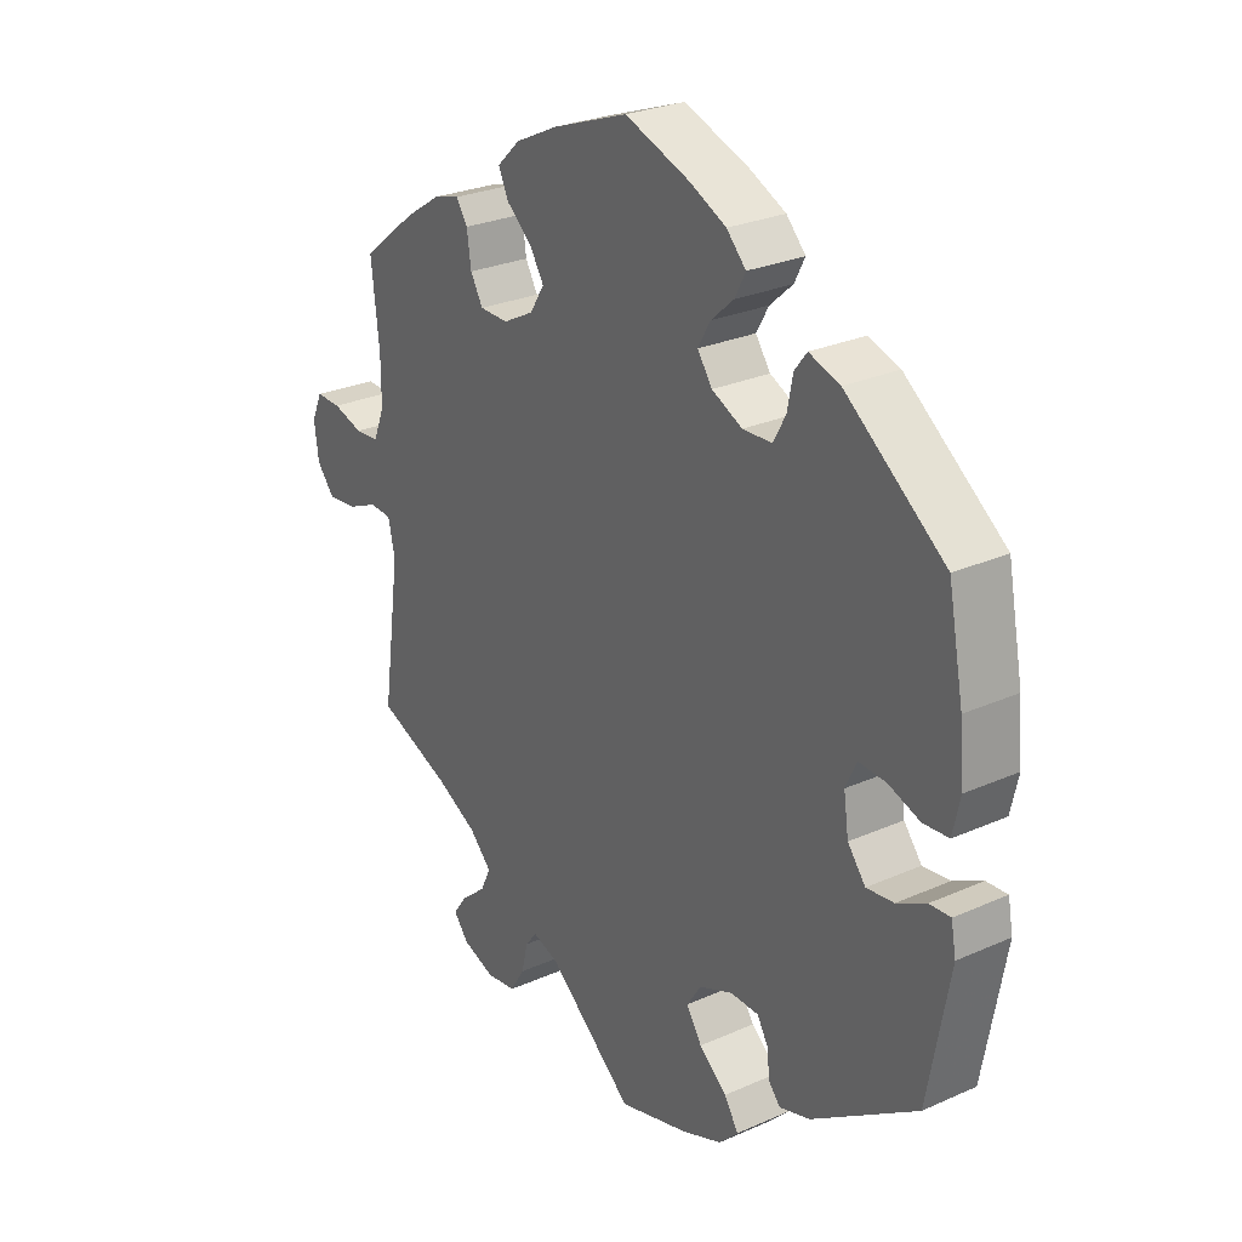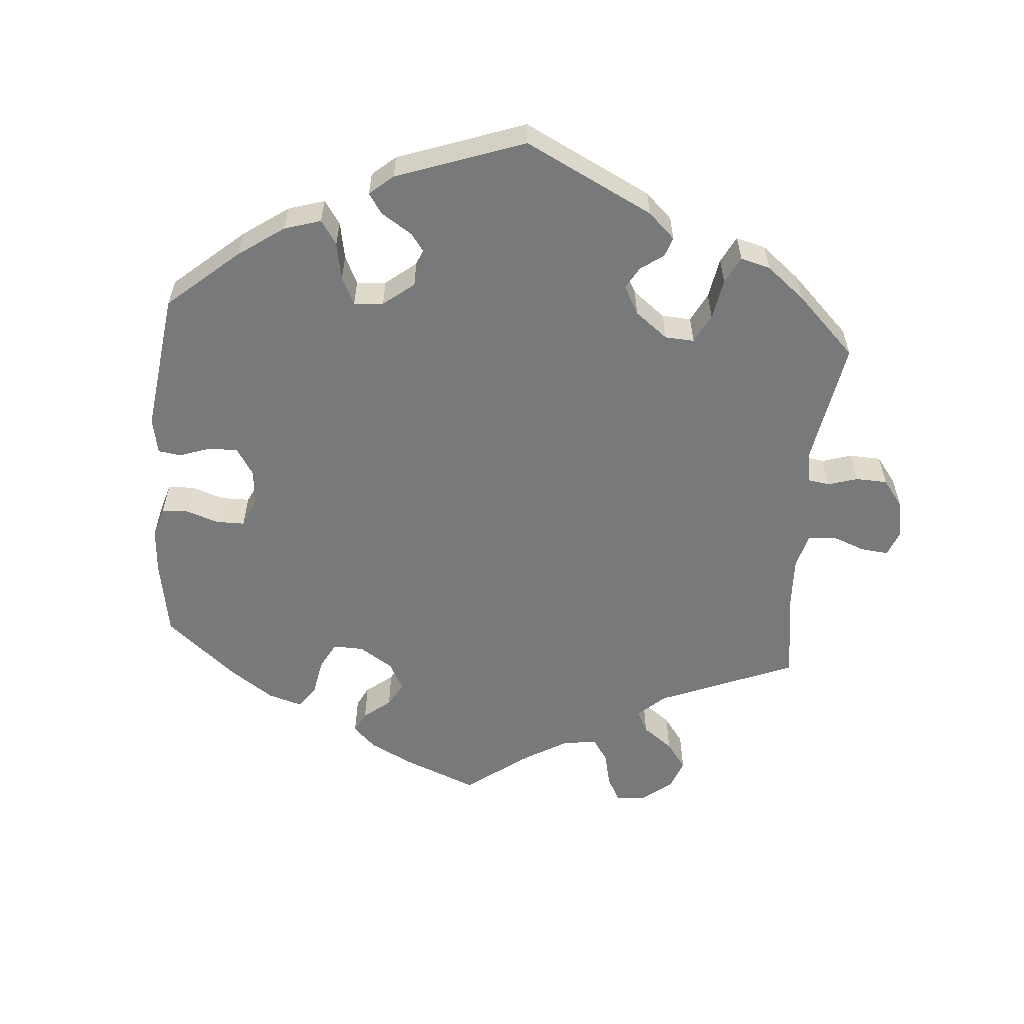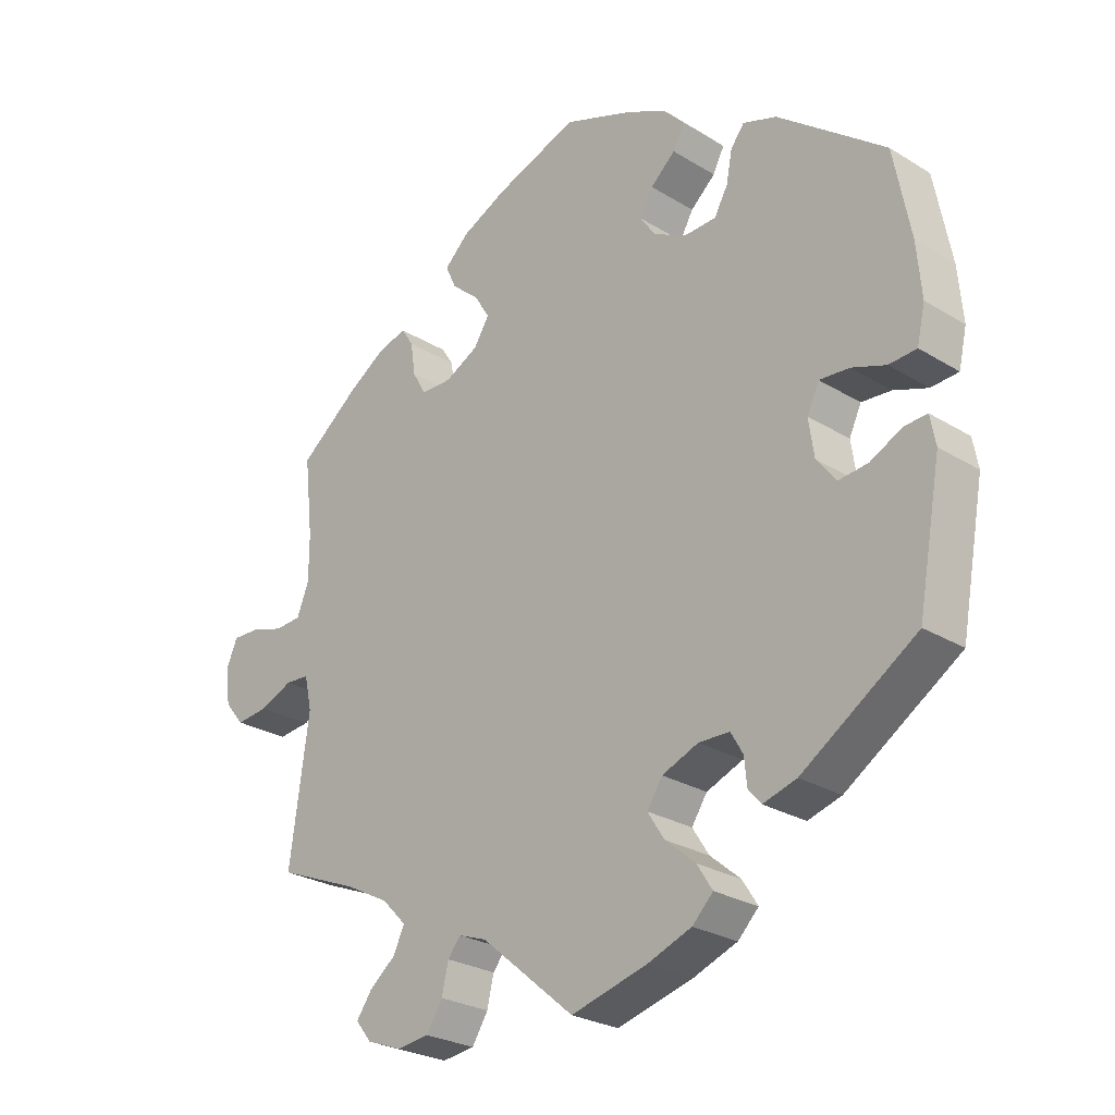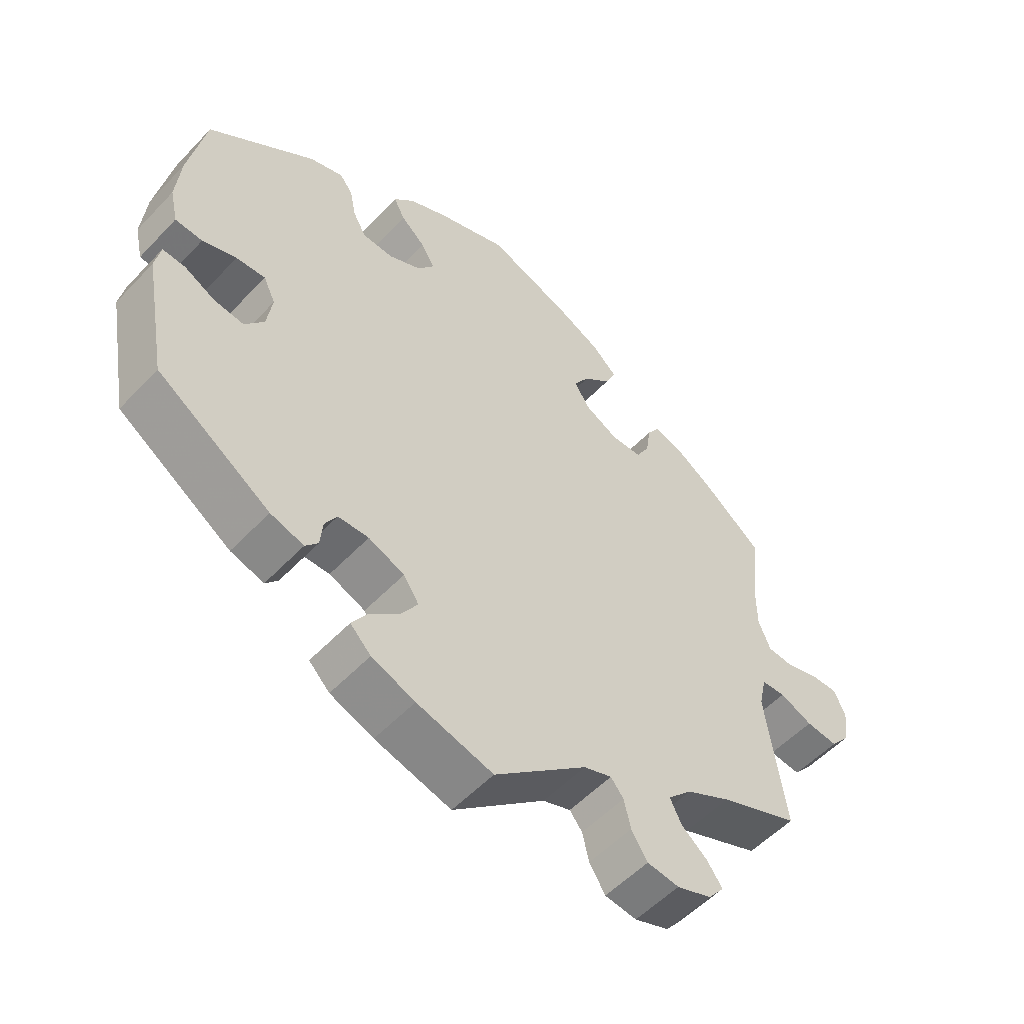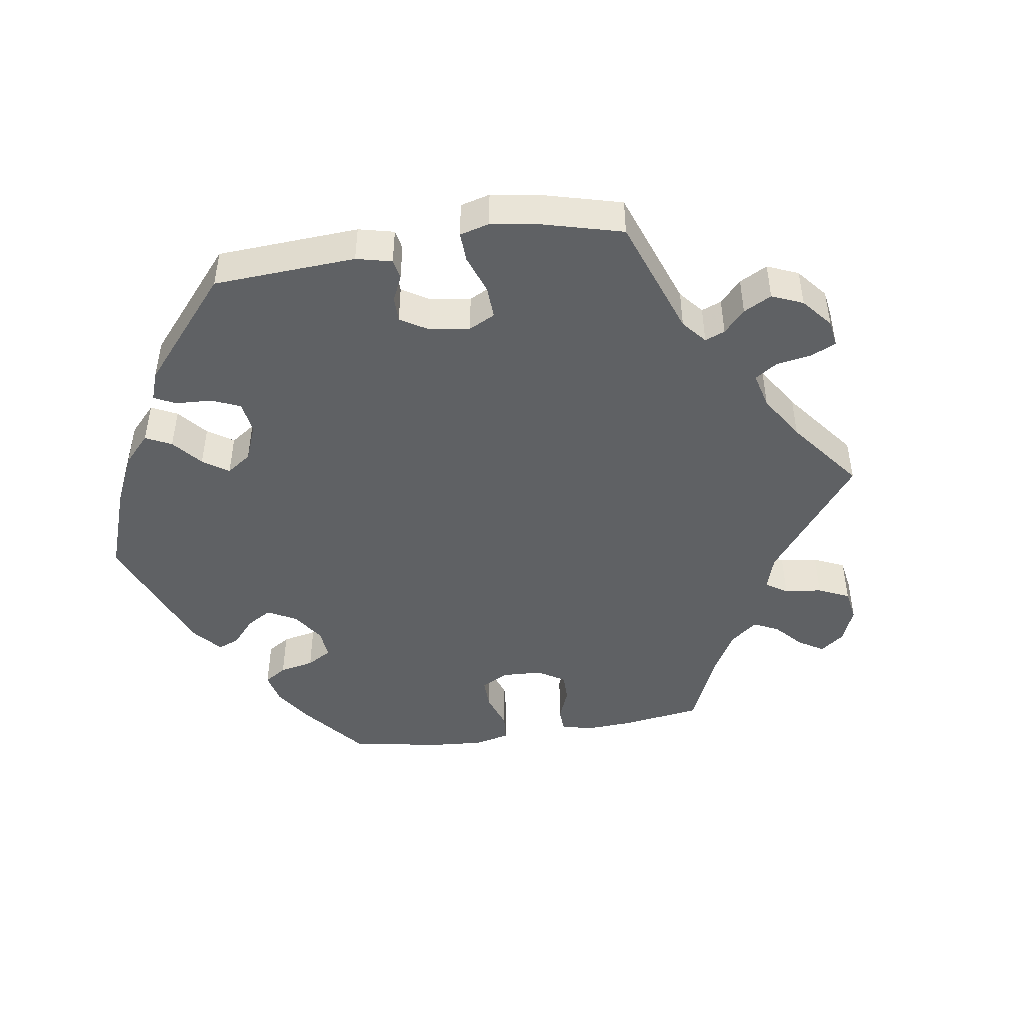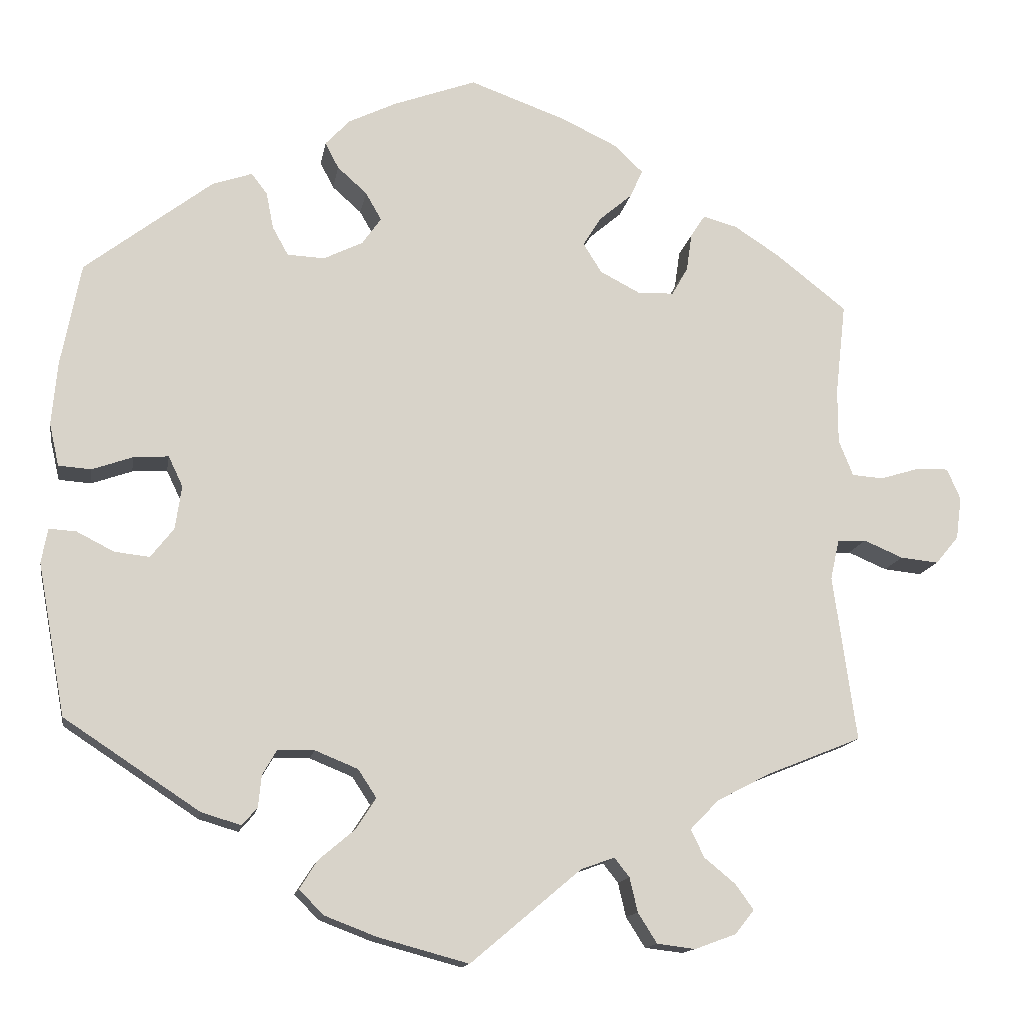
<metadata>
{"format":"obj","ext":"obj","renderer":"f3d","projection":"perspective","resolution":1024,"background":"white","views":[{"elev":26.8,"azim":55.2,"up":"+Z"},{"elev":-57.7,"azim":115.3,"up":"+Y"},{"elev":-26.2,"azim":46.0,"up":"+Z"},{"elev":-54.2,"azim":137.8,"up":"+Z"},{"elev":-46.7,"azim":158.7,"up":"+Y"},{"elev":-14.0,"azim":170.5,"up":"+Z"}]}
</metadata>
<code>
v 0.104 0.07 0.54
v 0.164 0.07 0.511
v 0.195 0.07 0.478
v 0.178 0.07 0.445
v 0.141 0.07 0.412
v 0.121 0.07 0.377
v 0.145 0.07 0.343
v 0.194 0.07 0.319
v 0.241 0.07 0.321
v 0.261 0.07 0.357
v 0.27 0.07 0.403
v 0.29 0.07 0.429
v 0.34 0.07 0.412
v 0.5 0.07 0.289
v 0.525 0.07 0.159
v 0.532 0.07 0.08
v 0.52 0.07 0.027
v 0.479 0.07 0.024
v 0.428 0.07 0.042
v 0.384 0.07 0.045
v 0.366 0.07 0.007
v 0.374 0.07 -0.048
v 0.403 0.07 -0.085
v 0.447 0.07 -0.08
v 0.494 0.07 -0.056
v 0.528 0.07 -0.054
v 0.536 0.07 -0.097
v 0.501 0.07 -0.288
v 0.331 0.07 -0.4
v 0.281 0.07 -0.415
v 0.262 0.07 -0.393
v 0.258 0.07 -0.353
v 0.24 0.07 -0.322
v 0.194 0.07 -0.321
v 0.14 0.07 -0.343
v 0.117 0.07 -0.378
v 0.142 0.07 -0.417
v 0.187 0.07 -0.455
v 0.21 0.07 -0.491
v 0.179 0.07 -0.522
v 0.114 0.07 -0.547
v 0 0.07 -0.578
v -0.139 0.07 -0.461
v -0.181 0.07 -0.446
v -0.2 0.07 -0.47
v -0.21 0.07 -0.513
v -0.234 0.07 -0.551
v -0.282 0.07 -0.557
v -0.334 0.07 -0.538
v -0.358 0.07 -0.508
v -0.335 0.07 -0.476
v -0.296 0.07 -0.444
v -0.279 0.07 -0.409
v -0.315 0.07 -0.372
v -0.382 0.07 -0.337
v -0.501 0.07 -0.289
v -0.472 0.07 -0.08
v -0.483 0.07 -0.03
v -0.519 0.07 -0.028
v -0.568 0.07 -0.049
v -0.616 0.07 -0.054
v -0.645 0.07 -0.019
v -0.652 0.07 0.034
v -0.635 0.07 0.073
v -0.594 0.07 0.072
v -0.545 0.07 0.057
v -0.506 0.07 0.06
v -0.488 0.07 0.105
v -0.488 0.07 0.174
v -0.501 0.07 0.289
v -0.412 0.07 0.359
v -0.355 0.07 0.396
v -0.312 0.07 0.408
v -0.294 0.07 0.38
v -0.287 0.07 0.332
v -0.267 0.07 0.297
v -0.221 0.07 0.296
v -0.171 0.07 0.322
v -0.148 0.07 0.359
v -0.171 0.07 0.396
v -0.212 0.07 0.431
v -0.228 0.07 0.466
v -0.191 0.07 0.501
v -0.122 0.07 0.534
v 0 0.07 0.578
v 0.104 0 0.54
v 0.164 0 0.511
v 0.195 0 0.478
v 0.178 0 0.445
v 0.141 0 0.412
v 0.121 0 0.377
v 0.145 0 0.343
v 0.194 0 0.319
v 0.241 0 0.321
v 0.261 0 0.357
v 0.27 0 0.403
v 0.29 0 0.429
v 0.34 0 0.412
v 0.5 0 0.289
v 0.525 0 0.159
v 0.532 0 0.08
v 0.52 0 0.027
v 0.479 0 0.024
v 0.428 0 0.042
v 0.384 0 0.045
v 0.366 0 0.007
v 0.374 0 -0.048
v 0.403 0 -0.085
v 0.447 0 -0.08
v 0.494 0 -0.056
v 0.528 0 -0.054
v 0.536 0 -0.097
v 0.501 0 -0.288
v 0.331 0 -0.4
v 0.281 0 -0.415
v 0.262 0 -0.393
v 0.258 0 -0.353
v 0.24 0 -0.322
v 0.194 0 -0.321
v 0.14 0 -0.343
v 0.117 0 -0.378
v 0.142 0 -0.417
v 0.187 0 -0.455
v 0.21 0 -0.491
v 0.179 0 -0.522
v 0.114 0 -0.547
v 0 0 -0.578
v -0.139 0 -0.461
v -0.181 0 -0.446
v -0.2 0 -0.47
v -0.21 0 -0.513
v -0.234 0 -0.551
v -0.282 0 -0.557
v -0.334 0 -0.538
v -0.358 0 -0.508
v -0.335 0 -0.476
v -0.296 0 -0.444
v -0.279 0 -0.409
v -0.315 0 -0.372
v -0.382 0 -0.337
v -0.501 0 -0.289
v -0.472 0 -0.08
v -0.483 0 -0.03
v -0.519 0 -0.028
v -0.568 0 -0.049
v -0.616 0 -0.054
v -0.645 0 -0.019
v -0.652 0 0.034
v -0.635 0 0.073
v -0.594 0 0.072
v -0.545 0 0.057
v -0.506 0 0.06
v -0.488 0 0.105
v -0.488 0 0.174
v -0.501 0 0.289
v -0.412 0 0.359
v -0.355 0 0.396
v -0.312 0 0.408
v -0.294 0 0.38
v -0.287 0 0.332
v -0.267 0 0.297
v -0.221 0 0.296
v -0.171 0 0.322
v -0.148 0 0.359
v -0.171 0 0.396
v -0.212 0 0.431
v -0.228 0 0.466
v -0.191 0 0.501
v -0.122 0 0.534
v 0 0 0.578
f 80 81 82 83
f 79 80 83 84
f 72 73 74 75
f 72 75 76
f 69 70 71 72
f 68 69 72 76
f 67 68 76 77
f 63 64 65 66
f 63 66 67
f 62 63 67
f 59 60 61 62
f 58 59 62 67
f 55 56 57
f 54 55 57 58
f 53 54 58 67
f 49 50 51 52
f 49 52 53
f 48 49 53
f 45 46 47 48
f 44 45 48 53
f 43 44 53 67
f 37 38 39 40
f 36 37 40 41
f 29 30 31 32
f 29 32 33
f 28 29 33
f 27 28 33 34
f 24 25 26 27
f 23 24 27 34
f 16 17 18 19
f 16 19 20
f 15 16 20
f 14 15 20
f 13 14 20
f 10 11 12 13
f 9 10 13 20
f 8 9 20 21
f 2 3 4 5
f 2 5 6
f 1 2 6
f 79 84 85 1
f 43 67 77 78
f 36 41 42 43
f 35 36 43 78
f 22 23 34 35
f 7 8 21 22
f 6 7 22 35
f 35 78 79
f 1 6 35 79
f 168 167 166 165
f 169 168 165 164
f 160 159 158 157
f 161 160 157
f 157 156 155 154
f 161 157 154 153
f 162 161 153 152
f 151 150 149 148
f 152 151 148
f 152 148 147
f 147 146 145 144
f 152 147 144 143
f 142 141 140
f 143 142 140 139
f 152 143 139 138
f 137 136 135 134
f 138 137 134
f 138 134 133
f 133 132 131 130
f 138 133 130 129
f 152 138 129 128
f 125 124 123 122
f 126 125 122 121
f 117 116 115 114
f 118 117 114
f 118 114 113
f 119 118 113 112
f 112 111 110 109
f 119 112 109 108
f 104 103 102 101
f 105 104 101
f 105 101 100
f 105 100 99
f 105 99 98
f 98 97 96 95
f 105 98 95 94
f 106 105 94 93
f 90 89 88 87
f 91 90 87
f 91 87 86
f 86 170 169 164
f 163 162 152 128
f 128 127 126 121
f 163 128 121 120
f 120 119 108 107
f 107 106 93 92
f 120 107 92 91
f 164 163 120
f 164 120 91 86
f 1 86 87 2
f 2 87 88 3
f 3 88 89 4
f 4 89 90 5
f 5 90 91 6
f 6 91 92 7
f 7 92 93 8
f 8 93 94 9
f 9 94 95 10
f 10 95 96 11
f 11 96 97 12
f 12 97 98 13
f 13 98 99 14
f 14 99 100 15
f 15 100 101 16
f 16 101 102 17
f 17 102 103 18
f 18 103 104 19
f 19 104 105 20
f 20 105 106 21
f 21 106 107 22
f 22 107 108 23
f 23 108 109 24
f 24 109 110 25
f 25 110 111 26
f 26 111 112 27
f 27 112 113 28
f 28 113 114 29
f 29 114 115 30
f 30 115 116 31
f 31 116 117 32
f 32 117 118 33
f 33 118 119 34
f 34 119 120 35
f 35 120 121 36
f 36 121 122 37
f 37 122 123 38
f 38 123 124 39
f 39 124 125 40
f 40 125 126 41
f 41 126 127 42
f 42 127 128 43
f 43 128 129 44
f 44 129 130 45
f 45 130 131 46
f 46 131 132 47
f 47 132 133 48
f 48 133 134 49
f 49 134 135 50
f 50 135 136 51
f 51 136 137 52
f 52 137 138 53
f 53 138 139 54
f 54 139 140 55
f 55 140 141 56
f 56 141 142 57
f 57 142 143 58
f 58 143 144 59
f 59 144 145 60
f 60 145 146 61
f 61 146 147 62
f 62 147 148 63
f 63 148 149 64
f 64 149 150 65
f 65 150 151 66
f 66 151 152 67
f 67 152 153 68
f 68 153 154 69
f 69 154 155 70
f 70 155 156 71
f 71 156 157 72
f 72 157 158 73
f 73 158 159 74
f 74 159 160 75
f 75 160 161 76
f 76 161 162 77
f 77 162 163 78
f 78 163 164 79
f 79 164 165 80
f 80 165 166 81
f 81 166 167 82
f 82 167 168 83
f 83 168 169 84
f 84 169 170 85
f 85 170 86 1

</code>
